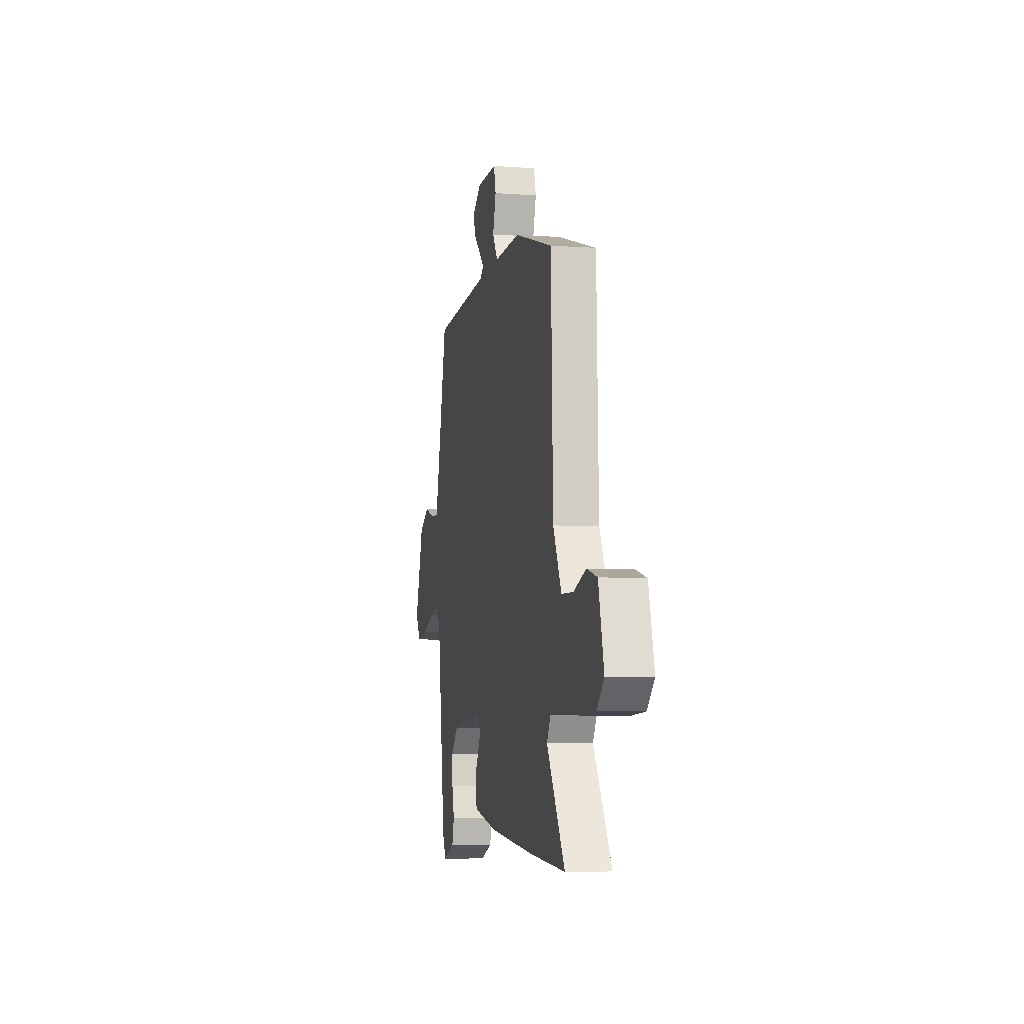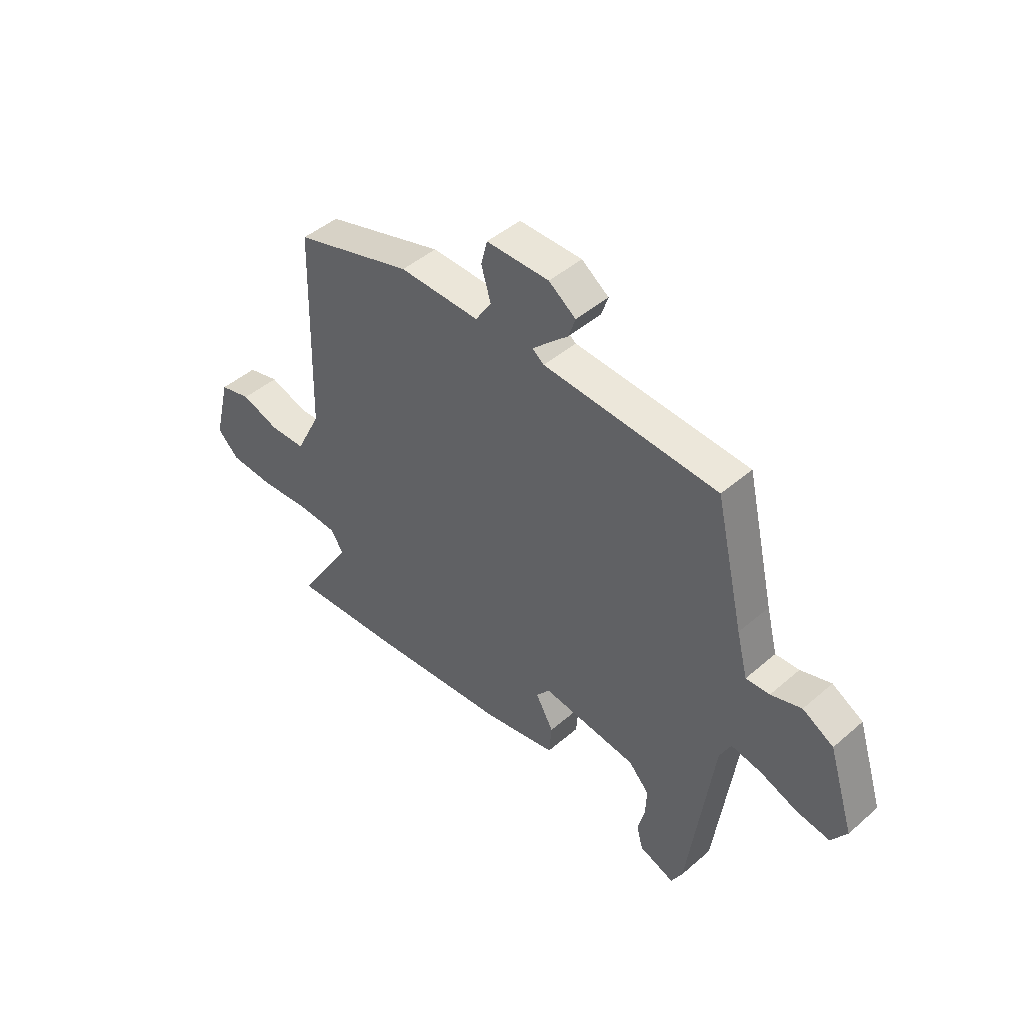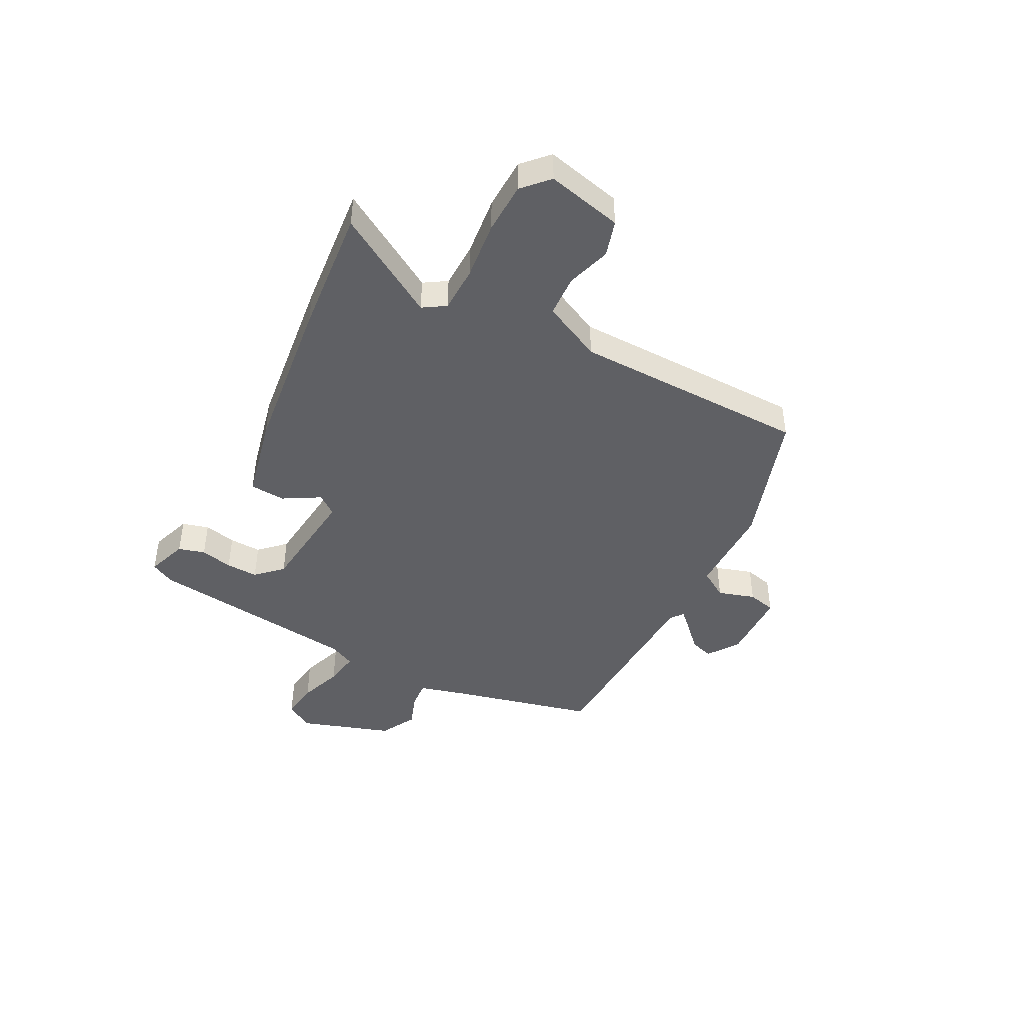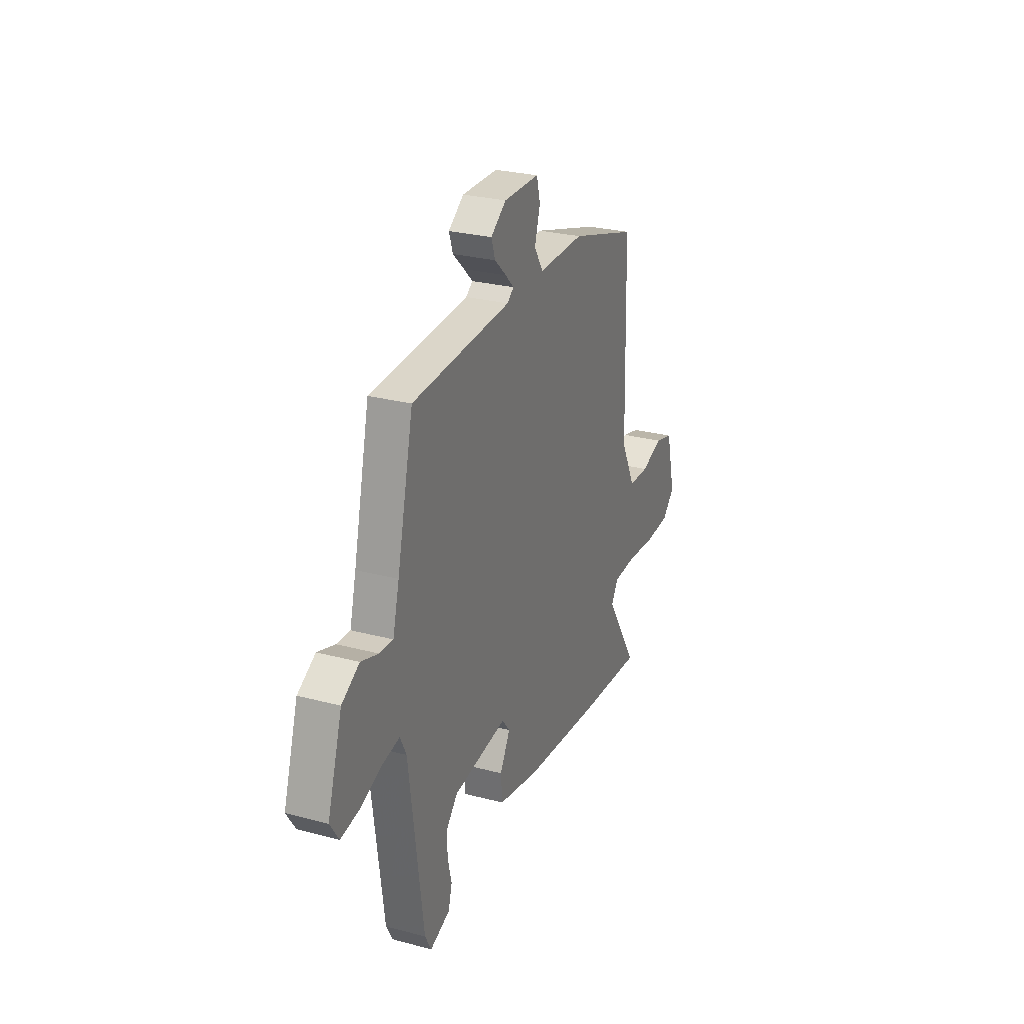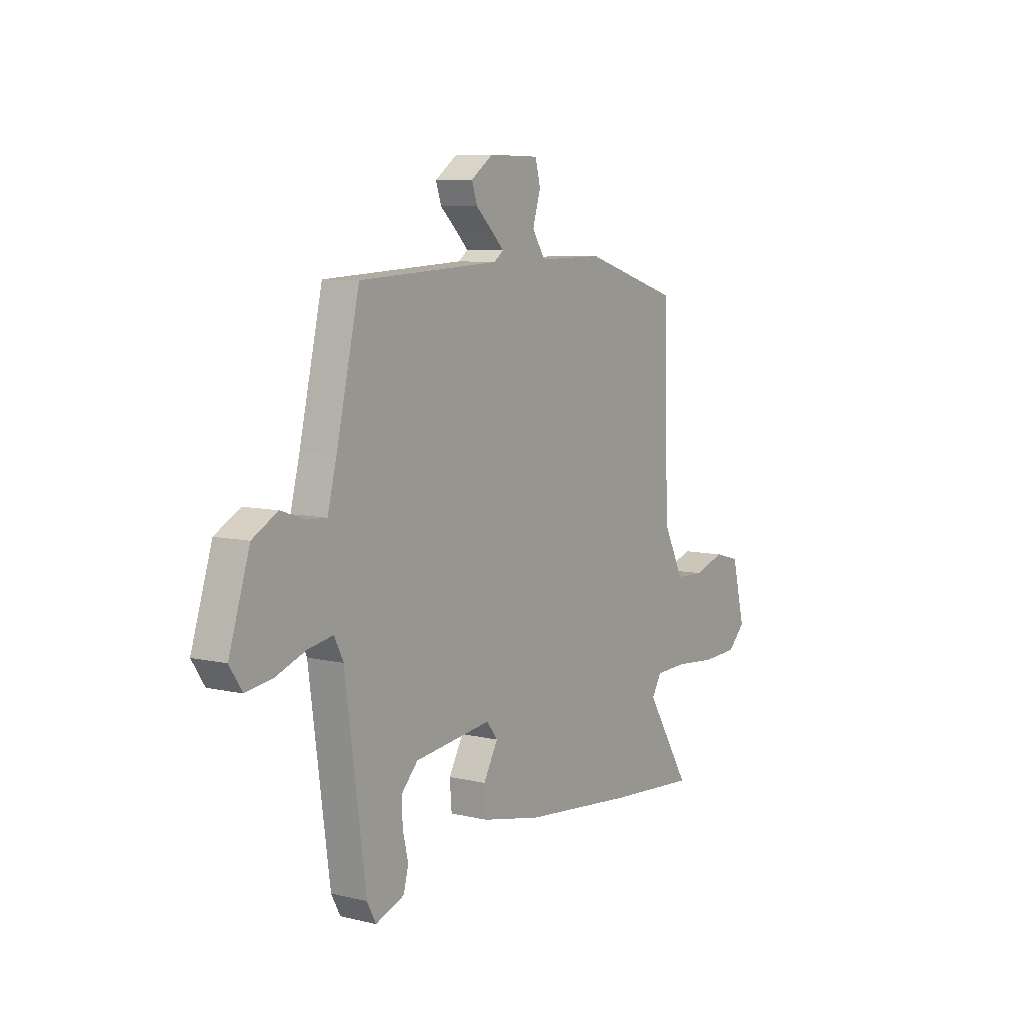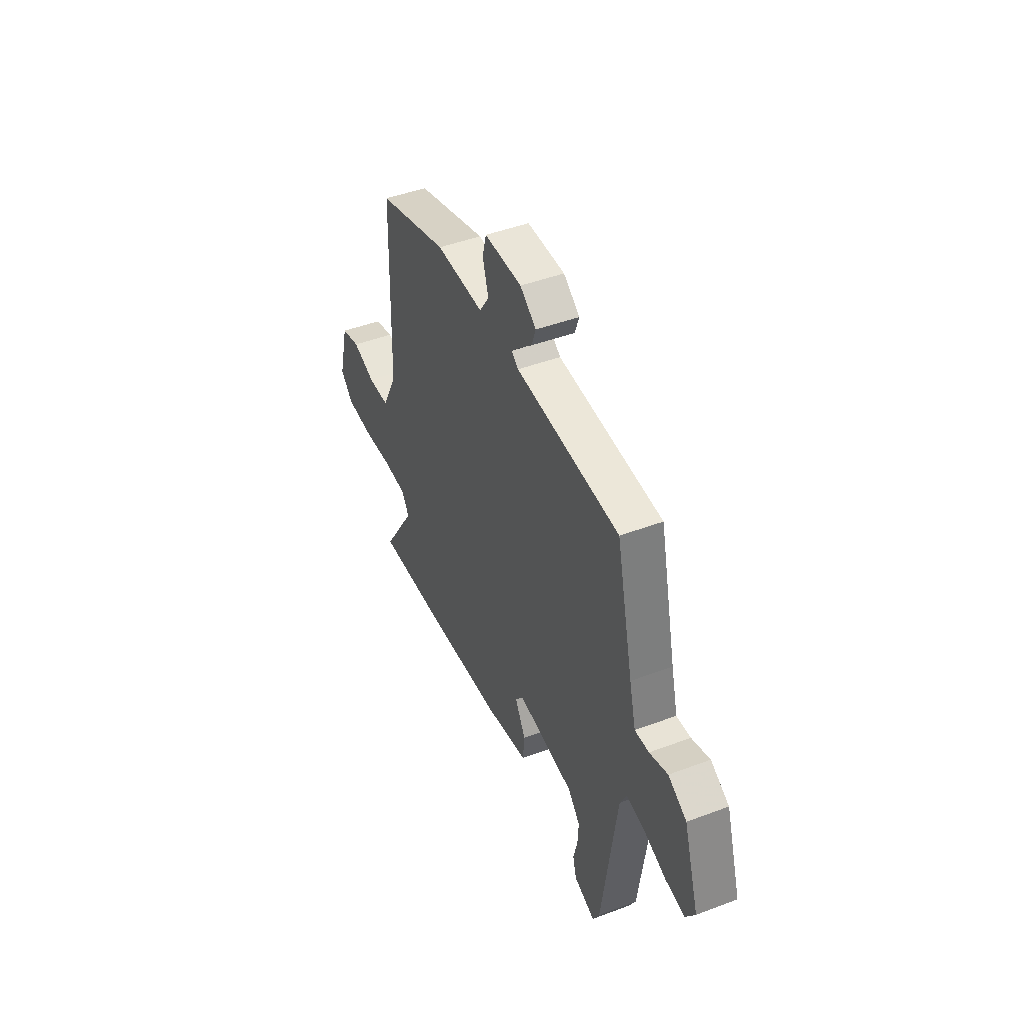
<metadata>
{"format":"obj","ext":"obj","renderer":"f3d","projection":"perspective","resolution":1024,"background":"white","views":[{"elev":-6.8,"azim":-101.7,"up":"+Z"},{"elev":45.8,"azim":45.3,"up":"+Z"},{"elev":-44.2,"azim":-116.7,"up":"+Y"},{"elev":27.3,"azim":112.2,"up":"+Z"},{"elev":7.9,"azim":123.4,"up":"+Z"},{"elev":45.7,"azim":66.6,"up":"+Z"}]}
</metadata>
<code>
v -0.346 0.07 -0.488
v -0.576 0.07 -0.506
v -0.461 0.07 -0.322
v -0.486 0.07 -0.281
v -0.569 0.07 -0.278
v -0.675 0.07 -0.288
v -0.768 0.07 -0.284
v -0.813 0.07 -0.24
v -0.779 0.07 -0.104
v -0.713 0.07 -0.086
v -0.634 0.07 -0.112
v -0.559 0.07 -0.109
v -0.506 0.07 -0.003
v -0.494 0.07 0.422
v -0.248 0.07 0.498
v -0.081 0.07 0.496
v -0.048 0.07 0.547
v -0.068 0.07 0.614
v -0.055 0.07 0.665
v 0.075 0.07 0.666
v 0.131 0.07 0.626
v 0.117 0.07 0.584
v 0.074 0.07 0.544
v 0.043 0.07 0.513
v 0.067 0.07 0.495
v 0.428 0.07 0.476
v 0.487 0.07 0.22
v 0.51 0.07 0.13
v 0.559 0.07 0.133
v 0.622 0.07 0.154
v 0.686 0.07 0.118
v 0.739 0.07 -0.049
v 0.707 0.07 -0.098
v 0.639 0.07 -0.088
v 0.561 0.07 -0.059
v 0.498 0.07 -0.048
v 0.475 0.07 -0.094
v 0.423 0.07 -0.478
v 0.4 0.07 -0.521
v 0.327 0.07 -0.494
v 0.314 0.07 -0.446
v 0.328 0.07 -0.388
v 0.331 0.07 -0.33
v 0.288 0.07 -0.284
v 0.09 0.07 -0.26
v 0.062 0.07 -0.296
v 0.099 0.07 -0.362
v 0.094 0.07 -0.426
v -0.058 0.07 -0.458
v -0.346 0 -0.488
v -0.576 0 -0.506
v -0.461 0 -0.322
v -0.486 0 -0.281
v -0.569 0 -0.278
v -0.675 0 -0.288
v -0.768 0 -0.284
v -0.813 0 -0.24
v -0.779 0 -0.104
v -0.713 0 -0.086
v -0.634 0 -0.112
v -0.559 0 -0.109
v -0.506 0 -0.003
v -0.494 0 0.422
v -0.248 0 0.498
v -0.081 0 0.496
v -0.048 0 0.547
v -0.068 0 0.614
v -0.055 0 0.665
v 0.075 0 0.666
v 0.131 0 0.626
v 0.117 0 0.584
v 0.074 0 0.544
v 0.043 0 0.513
v 0.067 0 0.495
v 0.428 0 0.476
v 0.487 0 0.22
v 0.51 0 0.13
v 0.559 0 0.133
v 0.622 0 0.154
v 0.686 0 0.118
v 0.739 0 -0.049
v 0.707 0 -0.098
v 0.639 0 -0.088
v 0.561 0 -0.059
v 0.498 0 -0.048
v 0.475 0 -0.094
v 0.423 0 -0.478
v 0.4 0 -0.521
v 0.327 0 -0.494
v 0.314 0 -0.446
v 0.328 0 -0.388
v 0.331 0 -0.33
v 0.288 0 -0.284
v 0.09 0 -0.26
v 0.062 0 -0.296
v 0.099 0 -0.362
v 0.094 0 -0.426
v -0.058 0 -0.458
f 1 2 3
f 49 1 3
f 48 49 3
f 47 48 3
f 46 47 3
f 45 46 3 4
f 40 41 42
f 39 40 42
f 38 39 42
f 37 38 42
f 37 42 43
f 36 37 43 44
f 33 34 35
f 32 33 35
f 31 32 35
f 30 31 35
f 29 30 35
f 28 29 35 36
f 36 44 45
f 28 36 45
f 27 28 45
f 21 22 23
f 20 21 23
f 19 20 23
f 18 19 23
f 17 18 23
f 16 17 23 24
f 13 14 15 16
f 16 24 25
f 13 16 25
f 12 13 25
f 9 10 11
f 8 9 11
f 7 8 11
f 6 7 11
f 5 6 11
f 5 11 12
f 26 27 45
f 25 26 45
f 12 25 45
f 5 12 45
f 4 5 45
f 52 51 50
f 52 50 98
f 52 98 97
f 52 97 96
f 52 96 95
f 53 52 95 94
f 91 90 89
f 91 89 88
f 91 88 87
f 91 87 86
f 92 91 86
f 93 92 86 85
f 84 83 82
f 84 82 81
f 84 81 80
f 84 80 79
f 84 79 78
f 85 84 78 77
f 94 93 85
f 94 85 77
f 94 77 76
f 72 71 70
f 72 70 69
f 72 69 68
f 72 68 67
f 72 67 66
f 73 72 66 65
f 65 64 63 62
f 74 73 65
f 74 65 62
f 74 62 61
f 60 59 58
f 60 58 57
f 60 57 56
f 60 56 55
f 60 55 54
f 61 60 54
f 94 76 75
f 94 75 74
f 94 74 61
f 94 61 54
f 94 54 53
f 1 50 51 2
f 2 51 52 3
f 3 52 53 4
f 4 53 54 5
f 5 54 55 6
f 6 55 56 7
f 7 56 57 8
f 8 57 58 9
f 9 58 59 10
f 10 59 60 11
f 11 60 61 12
f 12 61 62 13
f 13 62 63 14
f 14 63 64 15
f 15 64 65 16
f 16 65 66 17
f 17 66 67 18
f 18 67 68 19
f 19 68 69 20
f 20 69 70 21
f 21 70 71 22
f 22 71 72 23
f 23 72 73 24
f 24 73 74 25
f 25 74 75 26
f 26 75 76 27
f 27 76 77 28
f 28 77 78 29
f 29 78 79 30
f 30 79 80 31
f 31 80 81 32
f 32 81 82 33
f 33 82 83 34
f 34 83 84 35
f 35 84 85 36
f 36 85 86 37
f 37 86 87 38
f 38 87 88 39
f 39 88 89 40
f 40 89 90 41
f 41 90 91 42
f 42 91 92 43
f 43 92 93 44
f 44 93 94 45
f 45 94 95 46
f 46 95 96 47
f 47 96 97 48
f 48 97 98 49
f 49 98 50 1

</code>
